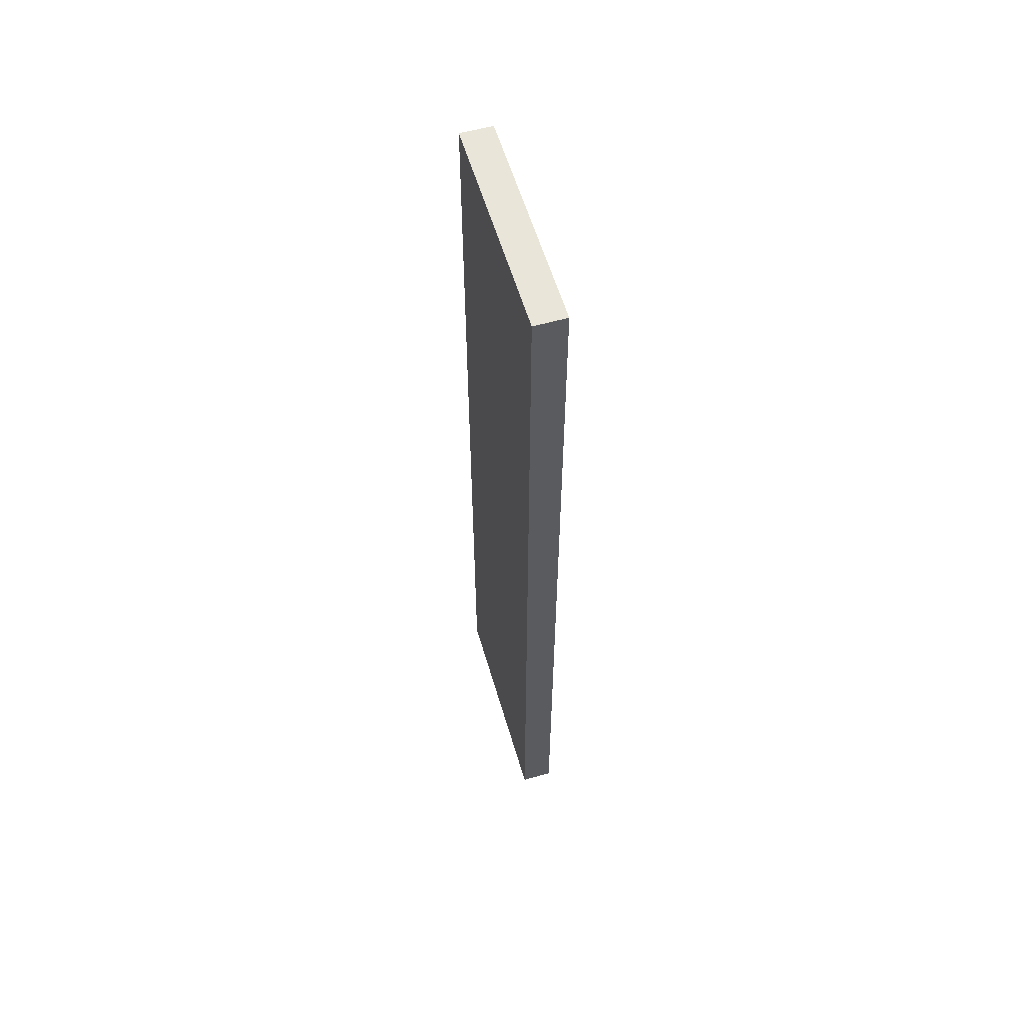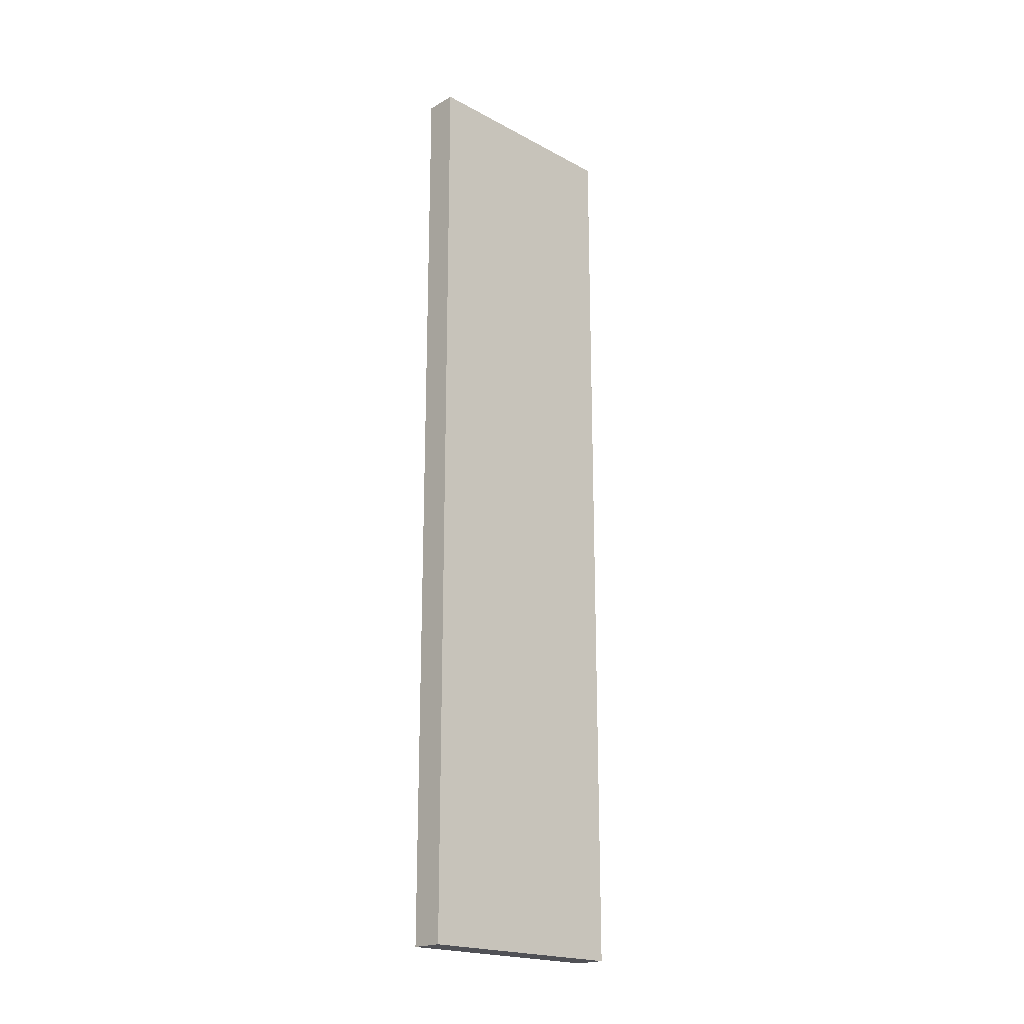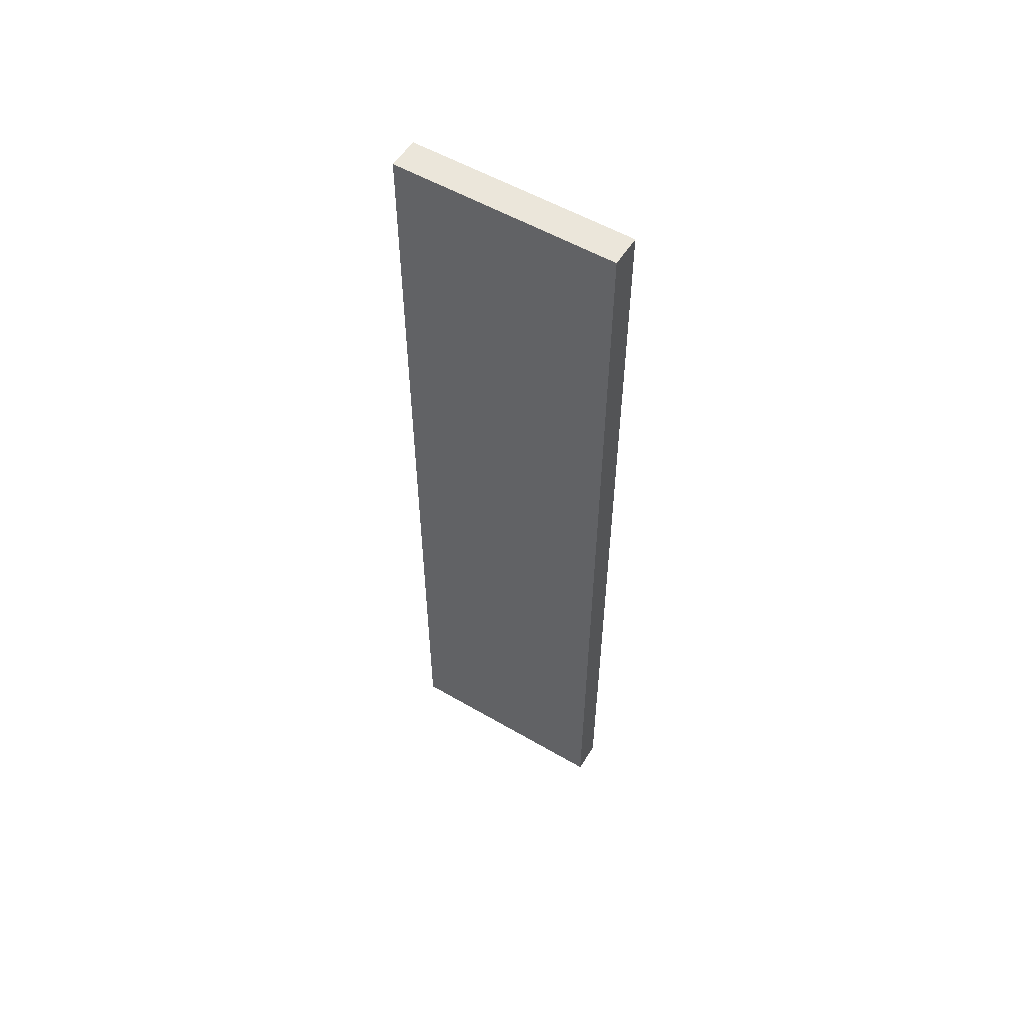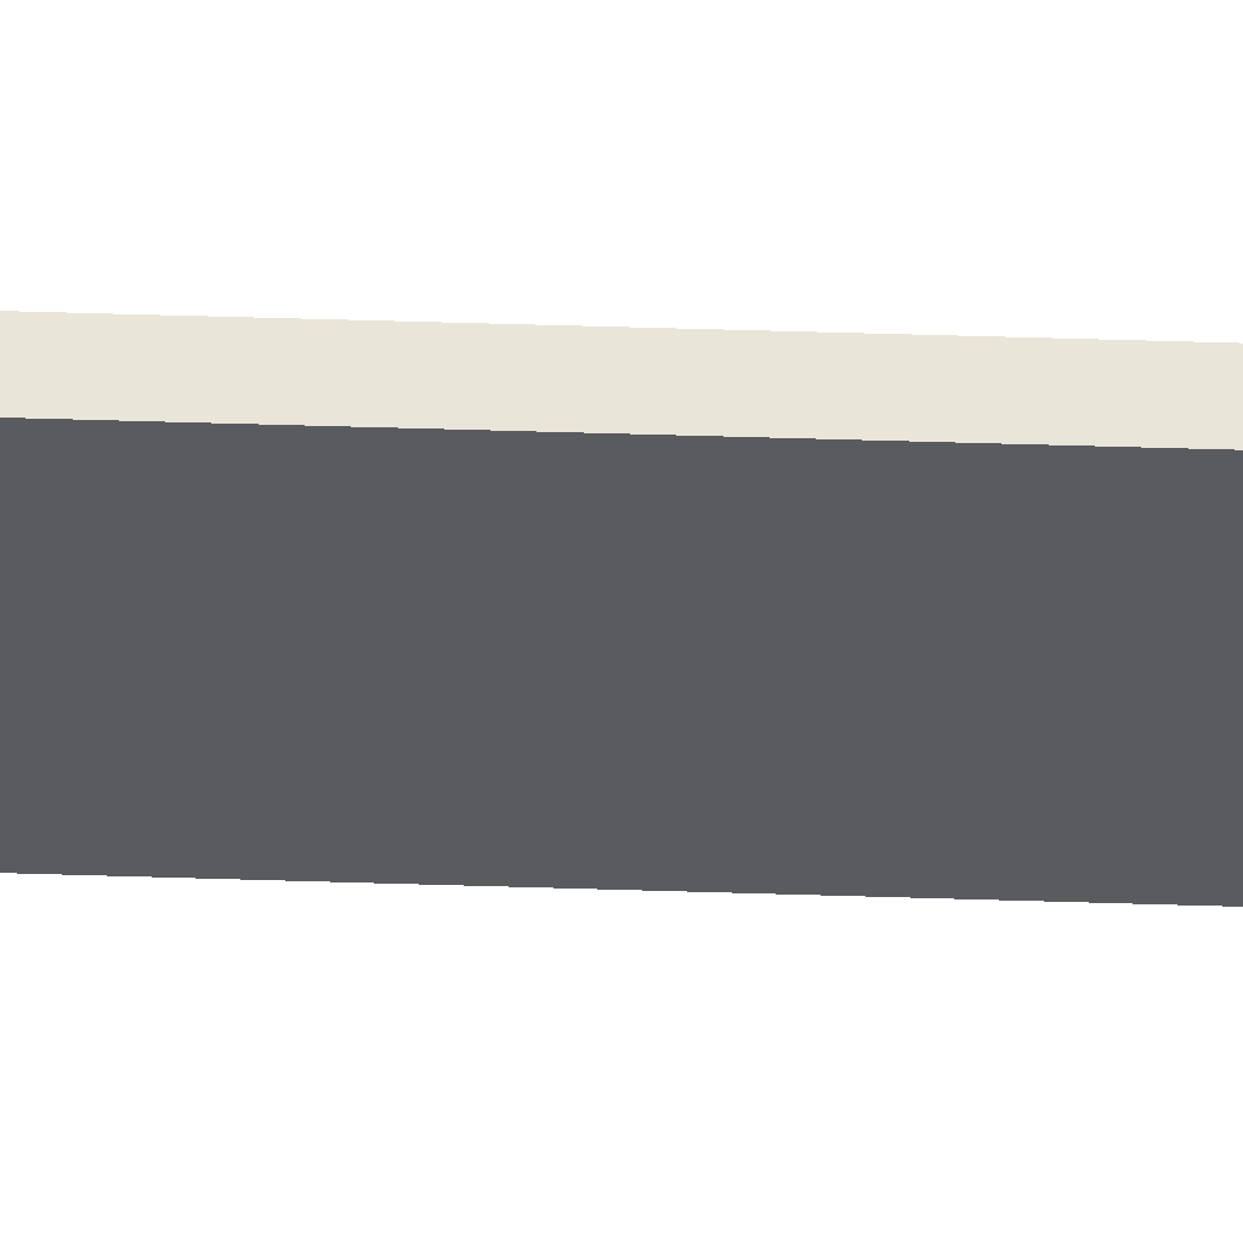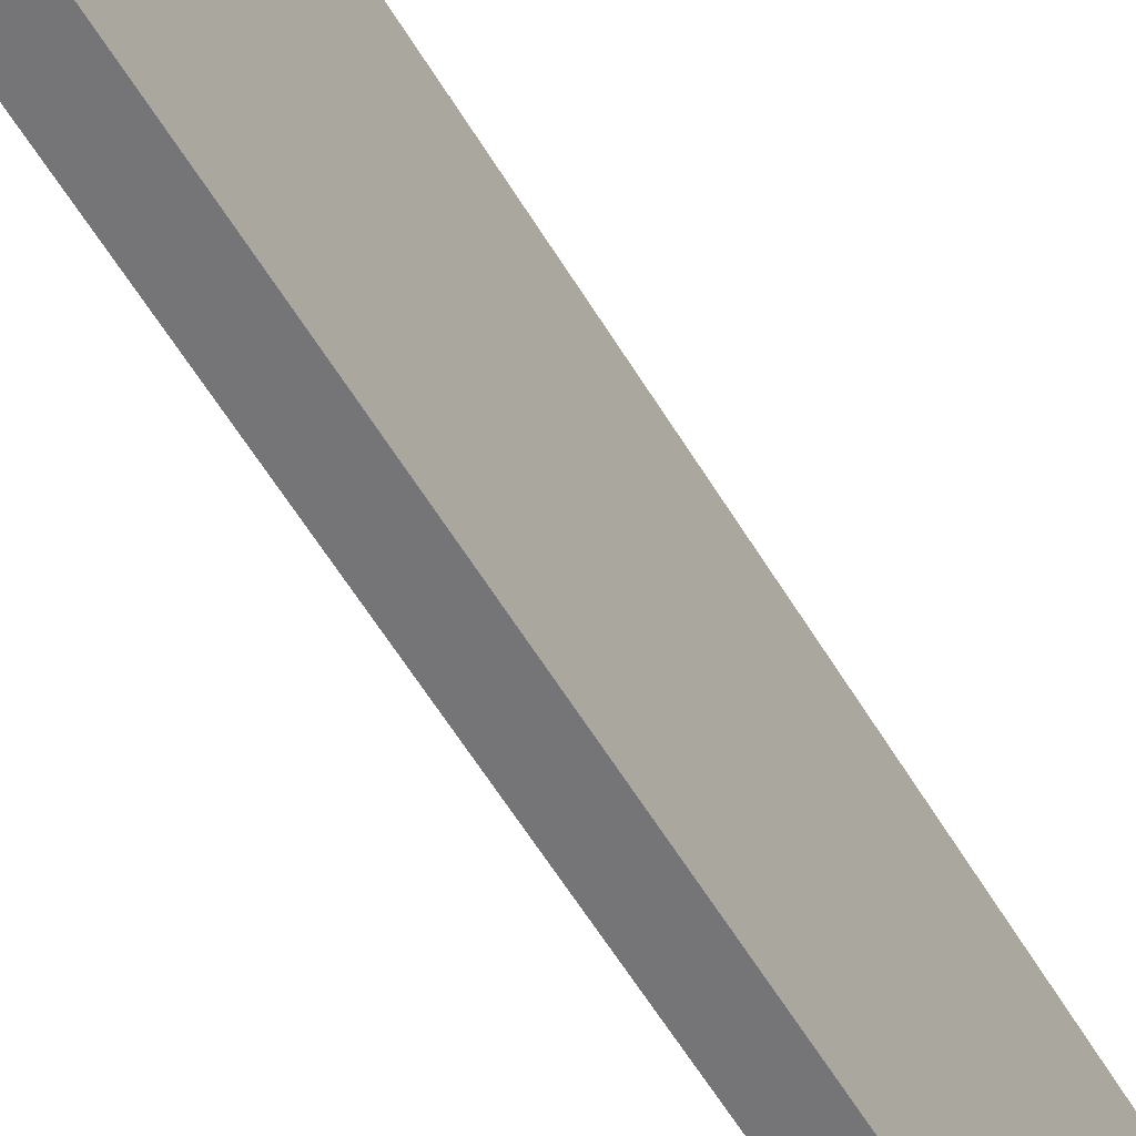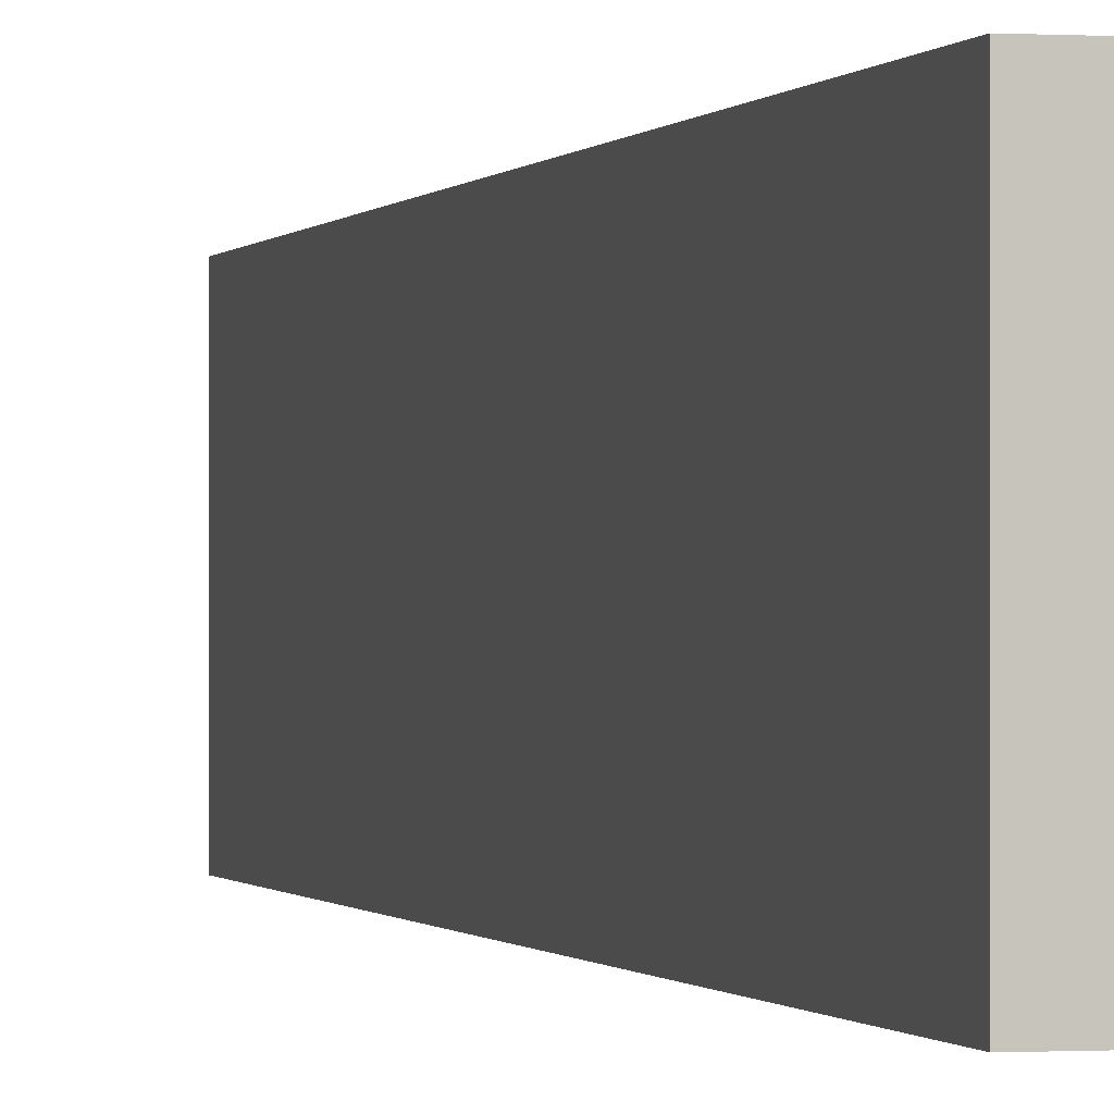
<metadata>
{"format":"obj","ext":"obj","renderer":"f3d","projection":"perspective","resolution":1024,"background":"white","views":[{"elev":58.0,"azim":-16.3,"up":"+Z"},{"elev":-20.3,"azim":45.8,"up":"+Z"},{"elev":55.0,"azim":-58.4,"up":"+Z"},{"elev":57.7,"azim":91.8,"up":"+Y"},{"elev":-56.6,"azim":-149.8,"up":"+Y"},{"elev":-0.4,"azim":-13.8,"up":"+Y"}]}
</metadata>
<code>
o
v 1.9 2.6 0.9
v 1.9 2.6 -2
v 1.9 2.7 -0.2
v 1.9 2.7 -0.5
v 1.9 2.7 -0.6
v 1.9 2.7 -0.9
v 1.9 2.7 -1.5
v 1.9 2.7 -1.9
v 1.9 2.8 -0.5
v 1.9 2.8 -0.6
v 1.9 2.8 -1.5
v 1.9 2.8 -1.8
v 1.9 2.9 -0.5
v 1.9 2.9 -0.6
v 1.9 2.9 -1.8
v 1.9 2.9 -1.9
v 1.9 3 0.8
v 1.9 3 0.7
v 1.9 3 -0.2
v 1.9 3 -0.3
v 1.9 3 -0.8
v 1.9 3 -0.9
v 1.9 3.1 0.7
v 1.9 3.1 0.4
v 1.9 3.1 -0.3
v 1.9 3.1 -0.4
v 1.9 3.1 -0.7
v 1.9 3.1 -0.8
v 1.9 3.2 0.8
v 1.9 3.2 0.4
v 1.9 3.2 -0.4
v 1.9 3.2 -0.5
v 1.9 3.2 -0.6
v 1.9 3.2 -0.7
v 1.9 3.3 0.9
v 1.9 3.3 -2
v 2 2.6 0.9
v 2 2.6 -2
v 2 2.7 -0.2
v 2 2.7 -0.5
v 2 2.7 -0.6
v 2 2.7 -0.9
v 2 2.7 -1.5
v 2 2.7 -1.9
v 2 2.8 -0.5
v 2 2.8 -0.6
v 2 2.8 -1.5
v 2 2.8 -1.8
v 2 2.9 -0.5
v 2 2.9 -0.6
v 2 2.9 -1.8
v 2 2.9 -1.9
v 2 3 0.8
v 2 3 0.7
v 2 3 -0.2
v 2 3 -0.3
v 2 3 -0.8
v 2 3 -0.9
v 2 3.1 0.7
v 2 3.1 0.4
v 2 3.1 -0.3
v 2 3.1 -0.4
v 2 3.1 -0.7
v 2 3.1 -0.8
v 2 3.2 0.8
v 2 3.2 0.4
v 2 3.2 -0.4
v 2 3.2 -0.5
v 2 3.2 -0.6
v 2 3.2 -0.7
v 2 3.3 0.9
v 2 3.3 -2
v 1.9 2.6 0.9
v 1.9 3.3 0.9
v 2 2.6 0.9
v 2 3.3 0.9
v 1.9 2.6 -2
v 1.9 3.3 -2
v 2 2.6 -2
v 2 3.3 -2
v 1.9 2.6 0.9
v 2 2.6 0.9
v 1.9 2.6 -2
v 2 2.6 -2
v 1.9 3.3 0.9
v 2 3.3 0.9
v 1.9 3.3 -2
v 2 3.3 -2
f 3 2 1
f 4 2 3
f 5 2 4
f 6 2 5
f 7 2 6
f 8 2 7
f 9 4 3
f 9 5 4
f 10 6 5
f 10 5 9
f 11 8 7
f 11 7 6
f 12 8 11
f 13 9 3
f 13 10 9
f 14 6 10
f 14 10 13
f 15 8 12
f 15 12 11
f 16 2 8
f 16 8 15
f 17 3 1
f 18 3 17
f 19 13 3
f 19 3 18
f 20 13 19
f 21 6 14
f 22 15 11
f 22 6 21
f 22 11 6
f 22 16 15
f 23 18 17
f 23 20 19
f 23 19 18
f 24 20 23
f 25 13 20
f 25 20 24
f 26 13 25
f 27 21 14
f 28 22 21
f 28 21 27
f 29 24 23
f 29 17 1
f 29 23 17
f 30 26 25
f 30 24 29
f 30 25 24
f 31 13 26
f 31 26 30
f 32 14 13
f 32 13 31
f 33 27 14
f 33 14 32
f 34 28 27
f 34 27 33
f 35 30 29
f 35 31 30
f 35 34 33
f 35 29 1
f 35 33 32
f 35 32 31
f 36 2 16
f 36 34 35
f 36 28 34
f 36 22 28
f 36 16 22
f 37 38 39
f 39 38 40
f 40 38 41
f 41 38 42
f 42 38 43
f 43 38 44
f 39 40 45
f 40 41 45
f 41 42 46
f 45 41 46
f 43 44 47
f 42 43 47
f 47 44 48
f 39 45 49
f 45 46 49
f 46 42 50
f 49 46 50
f 48 44 51
f 47 48 51
f 44 38 52
f 51 44 52
f 37 39 53
f 53 39 54
f 39 49 55
f 54 39 55
f 55 49 56
f 50 42 57
f 47 51 58
f 57 42 58
f 42 47 58
f 51 52 58
f 53 54 59
f 55 56 59
f 54 55 59
f 59 56 60
f 56 49 61
f 60 56 61
f 61 49 62
f 50 57 63
f 57 58 64
f 63 57 64
f 59 60 65
f 37 53 65
f 53 59 65
f 61 62 66
f 65 60 66
f 60 61 66
f 62 49 67
f 66 62 67
f 49 50 68
f 67 49 68
f 50 63 69
f 68 50 69
f 63 64 70
f 69 63 70
f 65 66 71
f 66 67 71
f 69 70 71
f 37 65 71
f 68 69 71
f 67 68 71
f 52 38 72
f 71 70 72
f 70 64 72
f 64 58 72
f 58 52 72
f 75 74 73
f 76 74 75
f 77 78 79
f 79 78 80
f 83 82 81
f 84 82 83
f 85 86 87
f 87 86 88

</code>
